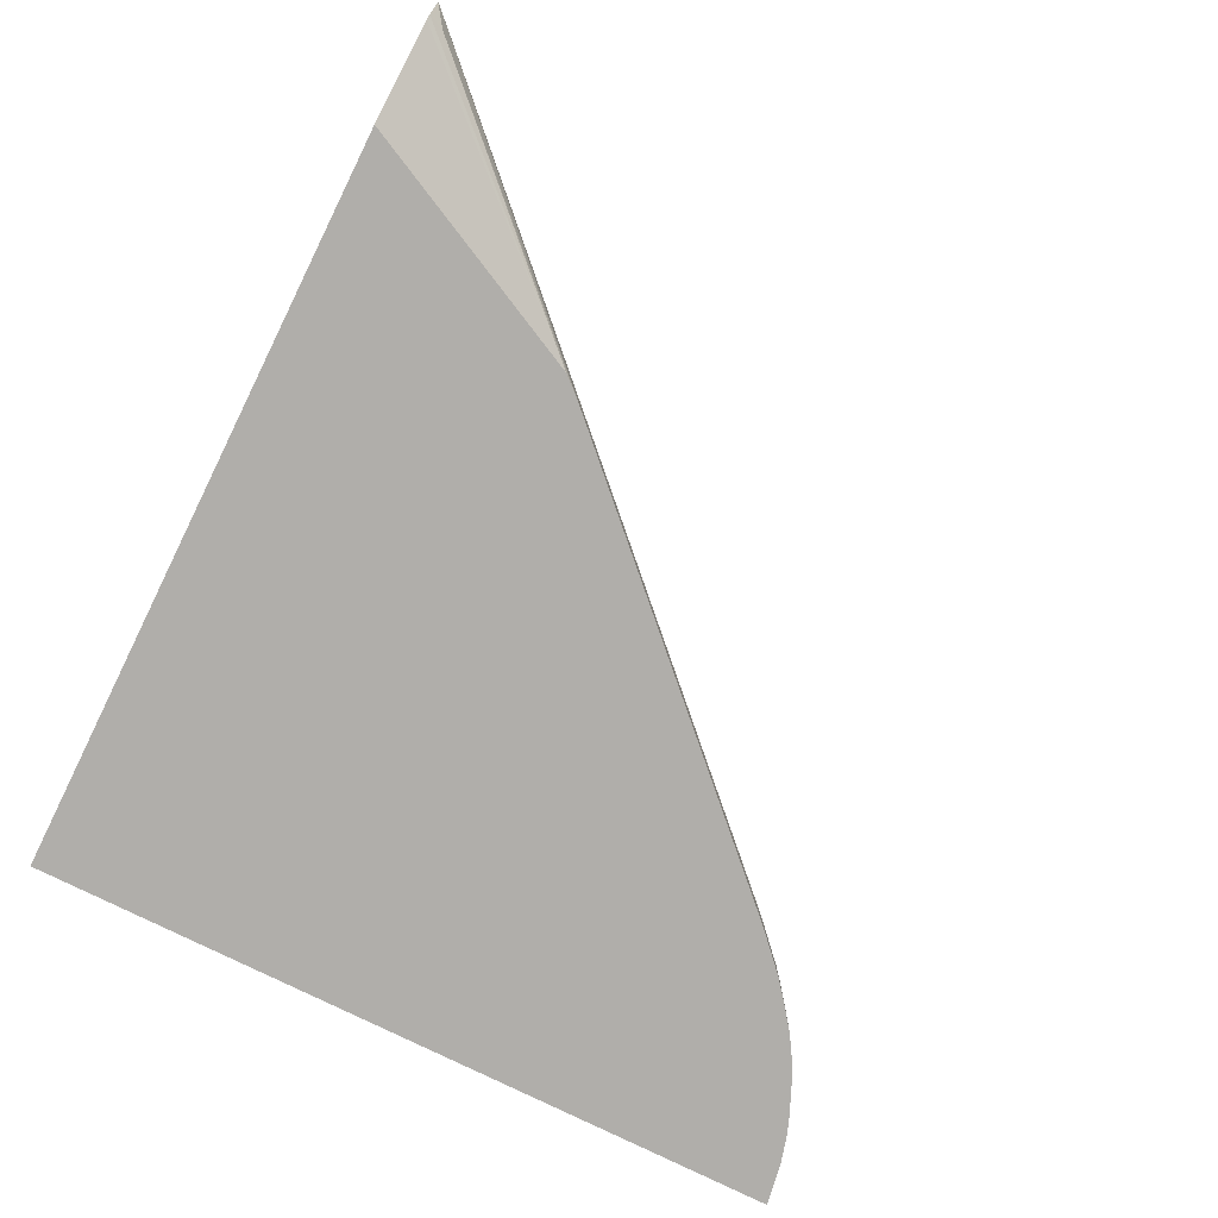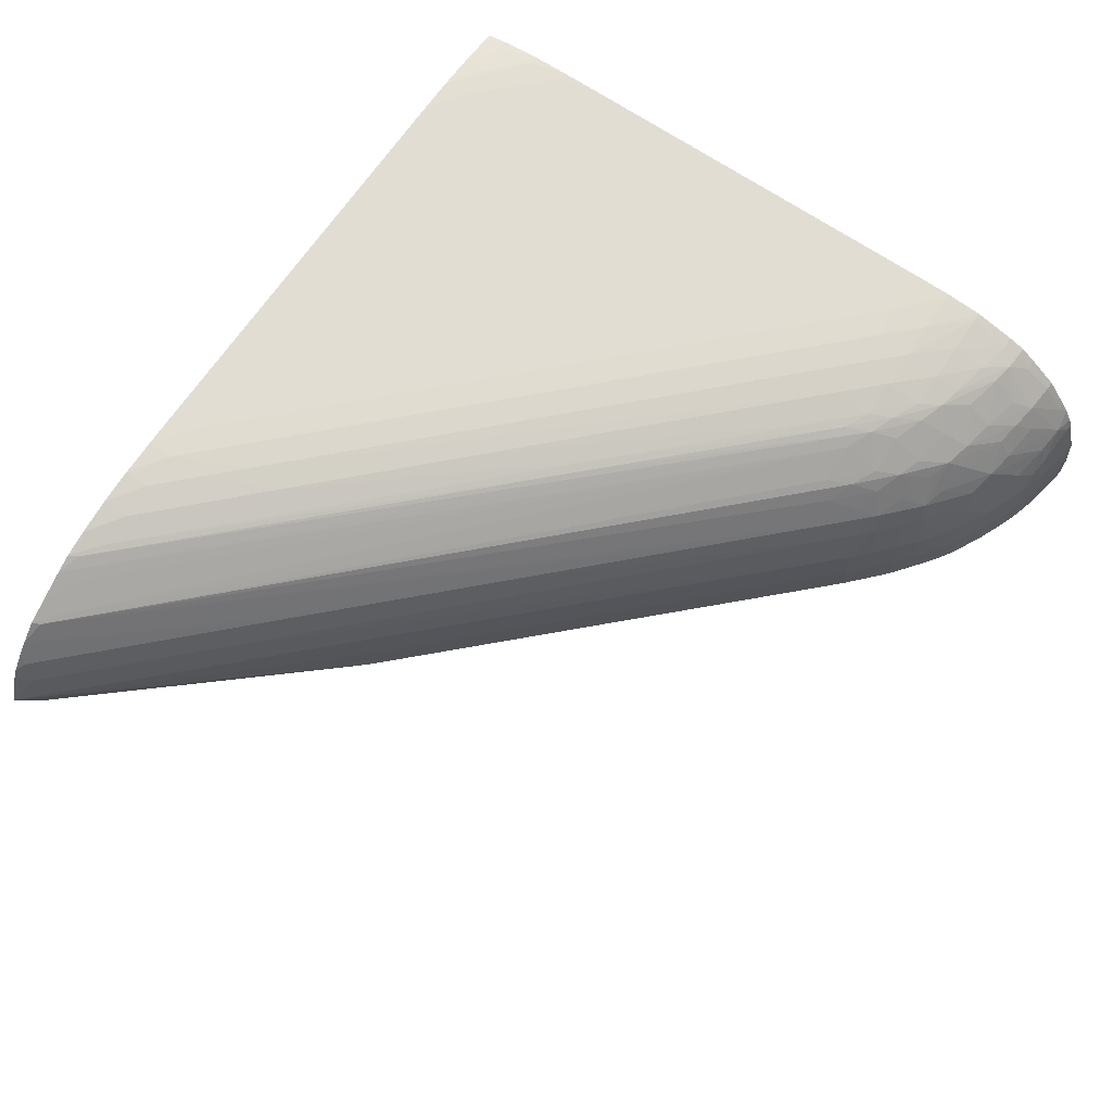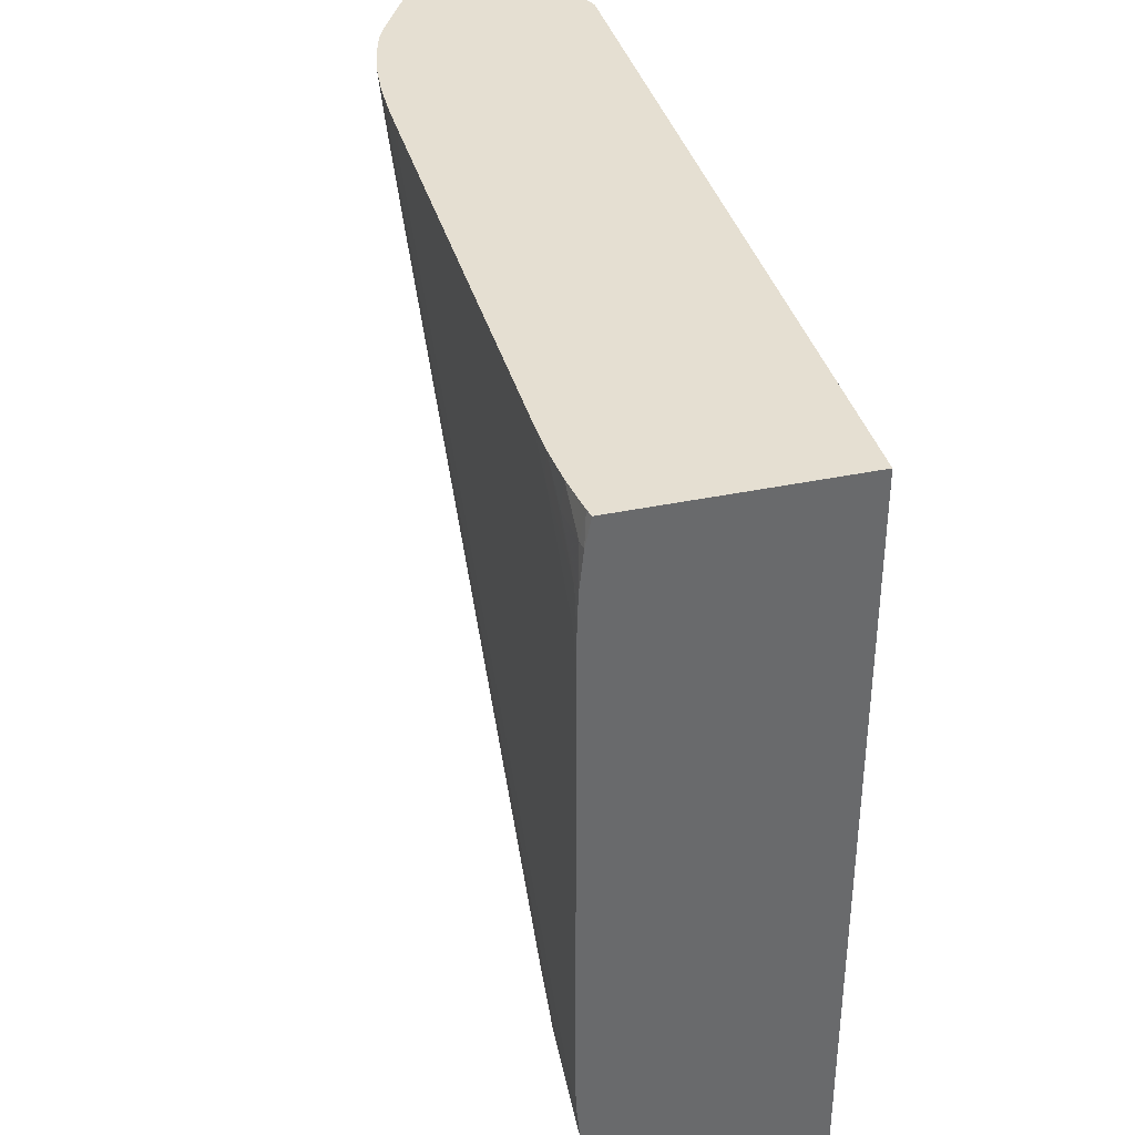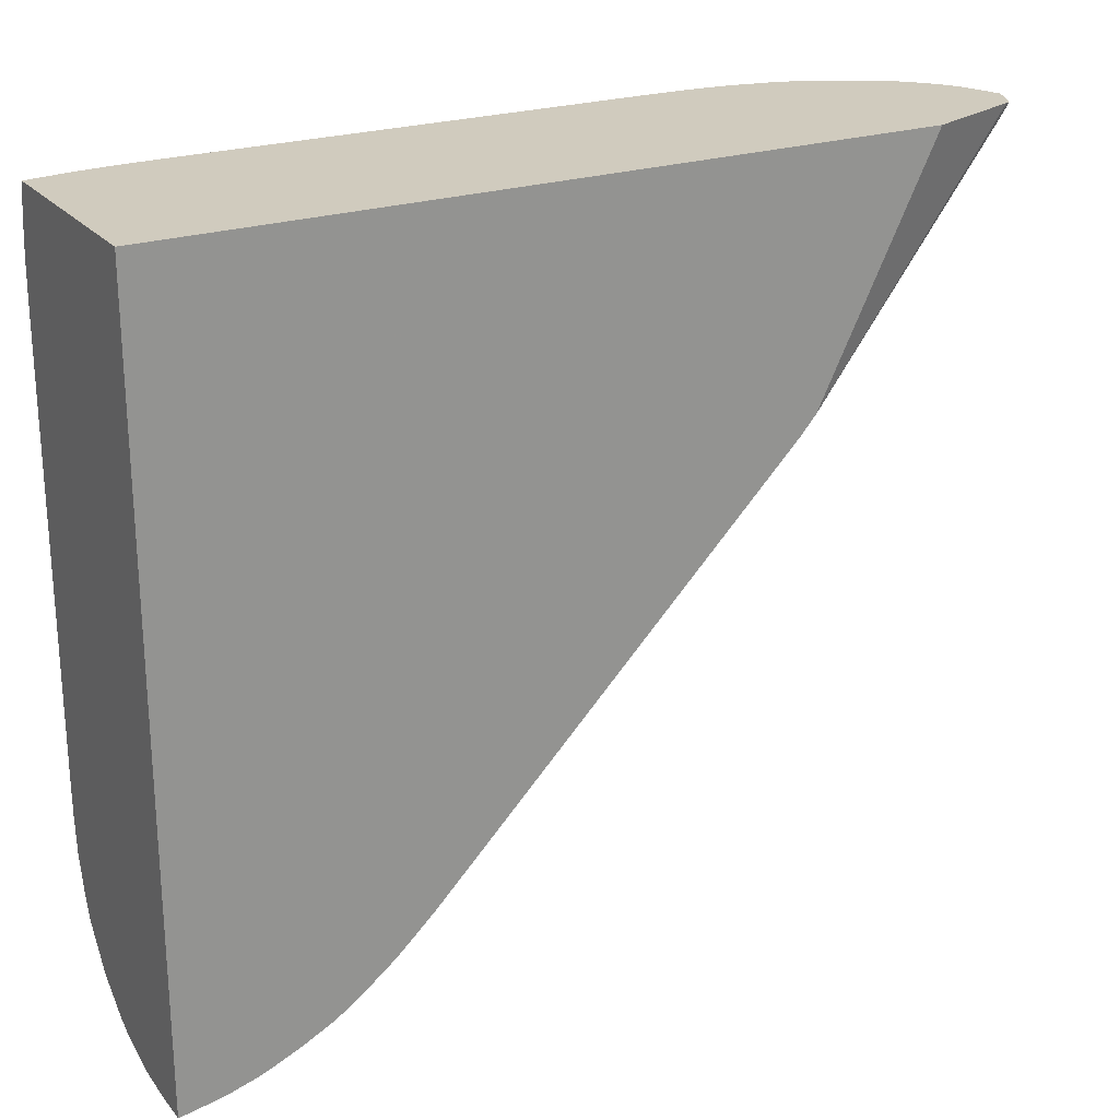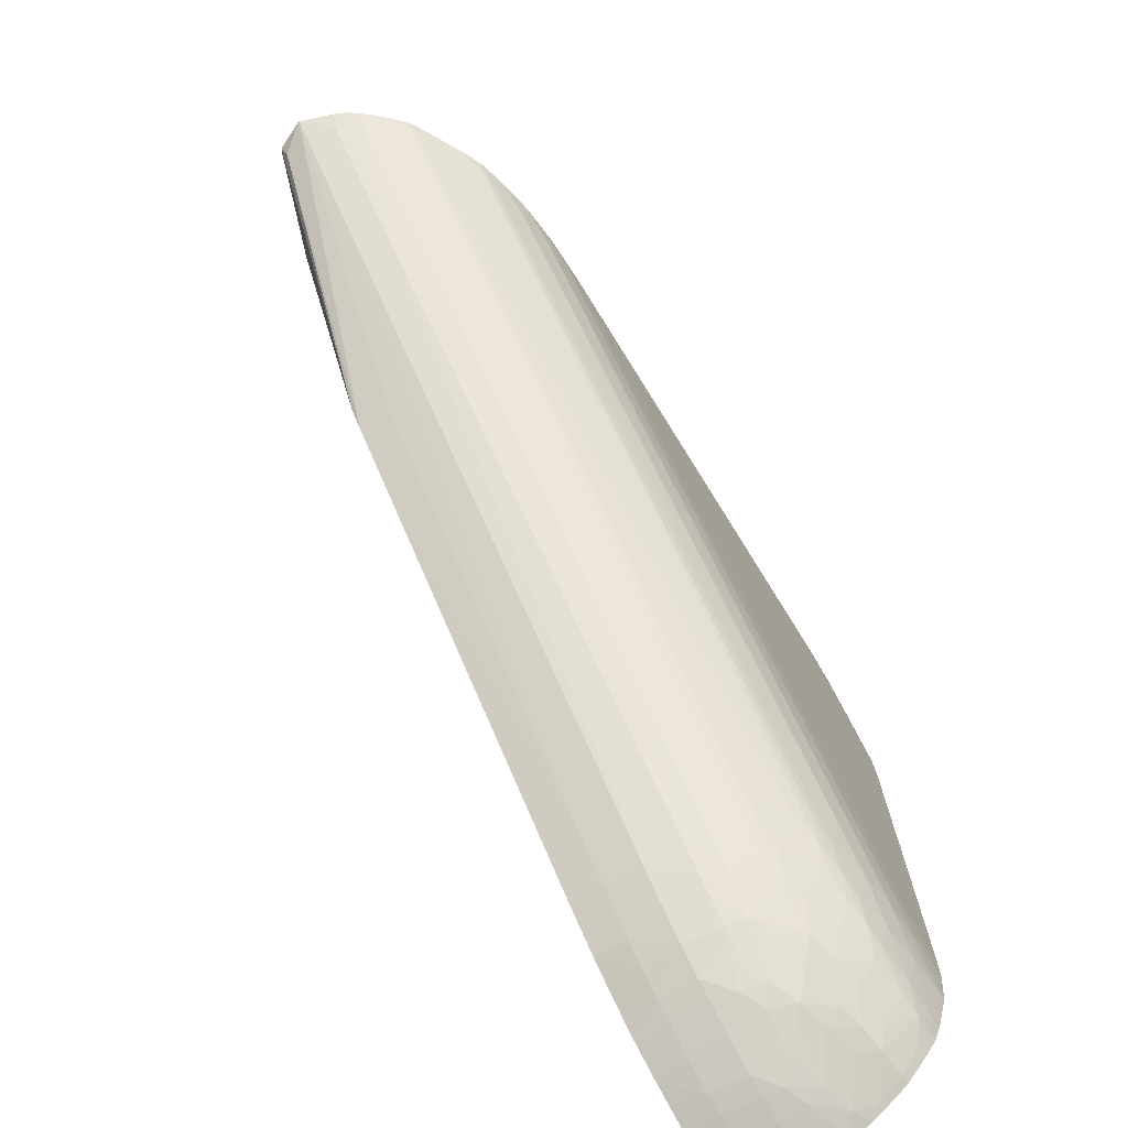
<metadata>
{"format":"obj","ext":"obj","renderer":"f3d","projection":"perspective","resolution":1024,"background":"white","views":[{"elev":-77.7,"azim":-116.3,"up":"+Z"},{"elev":68.3,"azim":-55.8,"up":"+Z"},{"elev":37.4,"azim":74.9,"up":"+Y"},{"elev":23.5,"azim":150.6,"up":"+Y"},{"elev":-73.3,"azim":-58.1,"up":"+Y"}]}
</metadata>
<code>
v -0.00126 0.009867 0.01235
v -0.00126 0.009867 0.006914
v -0.00148 0.009867 0.0124
v -0.00126 0.009198 0.01249
v -0.00126 -0.009875 0.006914
v -0.02062 0.009867 0.006914
v -0.00148 0.009198 0.01252
v -0.002433 0.009867 0.01253
v -0.00126 0.008245 0.01259
v -0.00126 -0.009883 0.007748
v -0.00148 -0.00985 0.006914
v -0.01752 0.003582 0.006914
v -0.02318 0.009867 0.007869
v -0.002433 0.009198 0.0126
v -0.003386 0.009867 0.0126
v -0.00148 0.008245 0.01261
v -0.00126 0.007292 0.01262
v -0.00126 -0.009819 0.008701
v -0.00148 -0.009798 0.008701
v -0.00148 -0.009858 0.007748
v -0.002315 -0.009699 0.006914
v -0.0171 0.003105 0.006914
v -0.02313 0.009461 0.008036
v -0.02331 0.009867 0.007934
v -0.003386 0.009198 0.01262
v -0.004339 0.009867 0.01262
v -0.002433 0.008245 0.01262
v -0.00148 0.007292 0.01262
v -0.00126 0.006339 0.01262
v -0.00126 -0.009763 0.00892
v -0.002433 -0.009461 0.00938
v -0.002433 -0.009604 0.008701
v -0.002433 -0.009672 0.007748
v -0.00126 -0.009556 0.009699
v -0.001449 -0.009533 0.00971
v -0.002433 -0.009676 0.006914
v -0.01657 0.002559 0.006914
v -0.01662 0.002623 0.007748
v -0.0171 0.003108 0.007748
v -0.02365 0.009867 0.008701
v -0.02364 0.009867 0.008669
v -0.004339 0.009198 0.01262
v -0.01006 0.009867 0.01262
v -0.00126 -0.004143 0.01262
v -0.001745 -0.009357 0.01006
v -0.002433 -0.009272 0.009856
v -0.00293 -0.009392 0.009196
v -0.003042 -0.009428 0.008701
v -0.003147 -0.009467 0.007748
v -0.003147 -0.009473 0.006914
v -0.00126 -0.009459 0.009955
v -0.01522 0.001181 0.006914
v -0.02225 0.008438 0.008701
v -0.009068 -0.005067 0.007748
v -0.02307 0.009525 0.009452
v -0.0233 0.009867 0.009641
v -0.01577 0.009867 0.01262
v -0.00126 -0.005096 0.01261
v -0.002433 -0.004143 0.01262
v -0.002181 -0.008502 0.01116
v -0.002472 -0.008765 0.01068
v -0.003386 -0.008642 0.01043
v -0.00126 -0.009264 0.01032
v -0.001449 -0.009098 0.01053
v -0.003303 -0.009109 0.00957
v -0.004022 -0.008516 0.01026
v -0.004339 -0.008642 0.009632
v -0.004907 -0.008483 0.009299
v -0.004339 -0.008903 0.008701
v -0.003518 -0.009266 0.008701
v -0.003625 -0.009301 0.007748
v -0.003206 -0.009452 0.006914
v -0.01096 -0.003147 0.006914
v -0.0213 0.007477 0.008701
v -0.02023 0.006644 0.009483
v -0.02212 0.008564 0.009462
v -0.008551 -0.005492 0.008701
v -0.009548 -0.004586 0.006914
v -0.008604 -0.005547 0.006914
v -0.007655 -0.006503 0.007748
v -0.007605 -0.006455 0.008701
v -0.02314 0.009867 0.009951
v -0.0229 0.009701 0.01009
v -0.01673 0.009867 0.01262
v -0.01577 0.009198 0.01262
v -0.00126 -0.006049 0.01252
v -0.00148 -0.005096 0.01261
v -0.007199 0.0006203 0.01262
v -0.01577 0.008245 0.01261
v -0.004339 -0.00319 0.01261
v -0.003386 -0.004143 0.01261
v -0.00148 -0.00857 0.01122
v -0.001545 -0.00788 0.01177
v -0.001907 -0.007468 0.01203
v -0.002472 -0.008031 0.01146
v -0.003386 -0.00781 0.01137
v -0.002816 -0.008398 0.01105
v -0.003386 -0.008286 0.01091
v -0.00126 -0.009098 0.01056
v -0.004403 -0.00799 0.01066
v -0.005293 -0.007663 0.01037
v -0.004657 -0.008342 0.009934
v -0.005253 -0.008112 0.009632
v -0.005943 -0.007623 0.009655
v -0.005494 -0.008259 0.008701
v -0.005019 -0.008545 0.008701
v -0.004339 -0.00898 0.007748
v -0.003623 -0.009293 0.006914
v -0.00425 -0.009022 0.006914
v -0.02006 0.006824 0.01012
v -0.007431 -0.006279 0.009655
v -0.008378 -0.005317 0.009655
v -0.01027 -0.003395 0.009655
v -0.008126 -0.006032 0.006914
v -0.007657 -0.006507 0.006914
v -0.007182 -0.006956 0.006914
v -0.007118 -0.007016 0.006914
v -0.007177 -0.006952 0.007748
v -0.007129 -0.006908 0.008701
v -0.006956 -0.006745 0.009655
v -0.02282 0.009867 0.01036
v -0.02254 0.009867 0.01067
v -0.01673 0.009198 0.01261
v -0.01768 0.009867 0.01259
v -0.009106 0.002526 0.01262
v -0.00126 -0.007066 0.01223
v -0.002433 -0.005096 0.01259
v -0.00148 -0.006049 0.01251
v -0.01577 0.007292 0.01255
v -0.004339 -0.004143 0.01255
v -0.003386 -0.005096 0.01253
v -0.00126 -0.008582 0.01124
v -0.00126 -0.008444 0.01135
v -0.00126 -0.007921 0.01176
v -0.001271 -0.007513 0.01206
v -0.00126 -0.007507 0.01206
v -0.001545 -0.007091 0.01221
v -0.002433 -0.006886 0.01219
v -0.003386 -0.006677 0.01211
v -0.002433 -0.007364 0.01197
v -0.003386 -0.007155 0.01184
v -0.004149 -0.007636 0.01122
v -0.004784 -0.007458 0.01106
v -0.00579 -0.007497 0.01015
v -0.006134 -0.007781 0.008701
v -0.006419 -0.007221 0.009655
v -0.00661 -0.007383 0.008701
v -0.005562 -0.008297 0.007748
v -0.005084 -0.008587 0.007748
v -0.004339 -0.008982 0.006914
v -0.005084 -0.008597 0.006914
v -0.004992 -0.008645 0.006914
v -0.01816 0.004906 0.01013
v -0.006792 -0.006592 0.01021
v -0.00774 -0.005639 0.01021
v -0.009636 -0.003722 0.01019
v -0.01437 0.001071 0.01016
v -0.01721 0.003947 0.01014
v -0.006667 -0.007433 0.006914
v -0.006664 -0.00743 0.007748
v -0.02172 0.008974 0.01061
v -0.02197 0.009674 0.01108
v -0.02206 0.009867 0.01114
v -0.01768 0.009198 0.01254
v -0.01673 0.008245 0.01254
v -0.01863 0.009867 0.01248
v -0.002433 -0.006049 0.01244
v -0.01577 0.006339 0.01239
v -0.01196 0.002526 0.0124
v -0.005293 -0.004143 0.01241
v -0.004339 -0.005096 0.0124
v -0.003386 -0.006049 0.01233
v -0.00126 -0.007513 0.01206
v -0.003912 -0.006556 0.01205
v -0.004348 -0.007006 0.01158
v -0.005293 -0.00679 0.01128
v -0.005832 -0.006579 0.01113
v -0.005293 -0.007265 0.01085
v -0.00613 -0.006904 0.0105
v -0.006187 -0.007822 0.007748
v -0.005562 -0.00829 0.006914
v -0.005146 -0.00856 0.006914
v -0.006112 -0.007872 0.006914
v -0.006467 -0.006289 0.01085
v -0.007114 -0.005964 0.01053
v -0.007438 -0.00533 0.01084
v -0.00625 -0.007764 0.006914
v -0.02102 0.008717 0.01109
v -0.007151 -0.005046 0.0113
v -0.0214 0.009293 0.0112
v -0.02141 0.009867 0.0115
v -0.01957 0.009867 0.01229
v -0.01863 0.009198 0.01237
v -0.01098 0.0006551 0.01217
v -0.01003 -0.0003037 0.01217
v -0.006235 -0.004131 0.01218
v -0.005279 -0.005088 0.01218
v -0.004274 -0.00602 0.01215
v -0.004953 -0.005684 0.01208
v -0.004548 -0.00632 0.01194
v -0.005279 -0.00602 0.01177
v -0.006189 -0.006003 0.01129
v -0.006803 -0.005653 0.01114
v -0.006189 -0.007812 0.006914
v -0.006235 -0.005088 0.01179
v -0.02047 0.009262 0.01169
v -0.02072 0.009867 0.01188
v -0.02026 0.009867 0.01209
v -0.01952 0.009262 0.01214
v -0.01064 3.071e-05 0.01209
v -0.009697 -0.0009262 0.01209
v -0.005908 -0.004767 0.01209
v -0.005588 -0.005402 0.01197
v -0.0198 0.008987 0.0119
v -0.02011 0.009623 0.01206
f 1 2 6
f 1 6 13
f 1 13 24
f 1 24 41
f 1 41 40
f 1 40 56
f 1 56 82
f 1 82 121
f 1 121 122
f 1 122 163
f 1 163 191
f 1 191 207
f 1 207 208
f 1 208 192
f 1 192 166
f 1 166 124
f 1 124 84
f 1 84 57
f 1 57 43
f 1 43 26
f 1 26 15
f 1 15 8
f 1 8 3
f 1 3 4
f 1 4 9
f 1 9 17
f 1 17 29
f 1 29 44
f 1 44 58
f 1 58 86
f 1 86 126
f 1 126 136
f 1 136 173
f 1 173 134
f 1 134 133
f 1 133 132
f 1 132 99
f 1 99 63
f 1 63 51
f 1 51 34
f 1 34 30
f 1 30 18
f 1 18 10
f 1 10 5
f 1 5 2
f 2 5 11
f 2 11 21
f 2 21 36
f 2 36 50
f 2 50 72
f 2 72 108
f 2 108 109
f 2 109 150
f 2 150 152
f 2 152 151
f 2 151 182
f 2 182 181
f 2 181 183
f 2 183 204
f 2 204 187
f 2 187 159
f 2 159 117
f 2 117 116
f 2 116 115
f 2 115 114
f 2 114 79
f 2 79 78
f 2 78 73
f 2 73 52
f 2 52 37
f 2 37 22
f 2 22 12
f 2 12 6
f 3 7 4
f 3 8 7
f 4 7 9
f 5 10 20
f 5 20 11
f 6 12 13
f 7 8 14
f 7 14 9
f 8 15 14
f 9 14 16
f 9 16 17
f 10 18 19
f 10 19 20
f 11 20 21
f 12 22 23
f 12 23 24
f 12 24 13
f 14 15 16
f 15 25 16
f 15 26 25
f 16 25 17
f 17 25 27
f 17 27 28
f 17 28 29
f 18 30 19
f 19 31 32
f 19 32 33
f 19 33 20
f 19 30 34
f 19 34 35
f 19 35 31
f 20 33 21
f 21 33 36
f 22 37 38
f 22 38 39
f 22 39 40
f 22 40 41
f 22 41 23
f 23 41 24
f 25 26 42
f 25 42 27
f 26 43 42
f 27 42 43
f 27 43 57
f 27 57 85
f 27 85 125
f 27 125 88
f 27 88 59
f 27 59 44
f 27 44 29
f 27 29 28
f 31 35 45
f 31 45 46
f 31 46 47
f 31 47 32
f 32 47 48
f 32 48 49
f 32 49 33
f 33 49 50
f 33 50 36
f 34 51 35
f 35 51 45
f 37 52 38
f 38 53 40
f 38 40 39
f 38 52 54
f 38 54 53
f 40 53 55
f 40 55 56
f 44 59 58
f 45 60 61
f 45 61 62
f 45 62 46
f 45 51 63
f 45 63 64
f 45 64 60
f 46 65 47
f 46 62 66
f 46 66 65
f 47 65 67
f 47 67 68
f 47 68 69
f 47 69 70
f 47 70 48
f 48 70 49
f 49 70 71
f 49 71 50
f 50 71 72
f 52 73 54
f 53 74 75
f 53 75 76
f 53 76 55
f 53 54 74
f 54 77 74
f 54 73 78
f 54 78 79
f 54 79 80
f 54 80 81
f 54 81 77
f 55 76 56
f 56 76 75
f 56 75 83
f 56 83 82
f 57 84 85
f 58 59 87
f 58 87 86
f 59 88 89
f 59 89 90
f 59 90 91
f 59 91 87
f 60 64 92
f 60 92 93
f 60 93 94
f 60 94 95
f 60 95 96
f 60 96 97
f 60 97 61
f 61 97 62
f 62 98 66
f 62 97 98
f 63 99 64
f 64 99 92
f 65 66 67
f 66 98 100
f 66 100 101
f 66 101 102
f 66 102 67
f 67 102 68
f 68 102 103
f 68 103 104
f 68 104 105
f 68 105 106
f 68 106 69
f 69 106 107
f 69 107 71
f 69 71 70
f 71 108 72
f 71 107 109
f 71 109 108
f 74 77 75
f 75 110 83
f 75 77 81
f 75 81 111
f 75 111 112
f 75 112 113
f 75 113 110
f 79 114 80
f 80 114 115
f 80 115 116
f 80 116 117
f 80 117 118
f 80 118 119
f 80 119 81
f 81 119 120
f 81 120 111
f 82 83 121
f 83 122 121
f 83 110 122
f 84 123 89
f 84 89 85
f 84 124 123
f 85 89 125
f 86 87 127
f 86 127 128
f 86 128 126
f 87 91 127
f 88 125 89
f 89 123 129
f 89 129 130
f 89 130 90
f 90 130 91
f 91 130 131
f 91 131 127
f 92 99 132
f 92 132 133
f 92 133 134
f 92 134 93
f 93 134 135
f 93 135 94
f 94 135 136
f 94 136 137
f 94 137 138
f 94 138 139
f 94 139 140
f 94 140 95
f 95 140 96
f 96 141 142
f 96 142 97
f 96 140 141
f 97 142 98
f 98 142 143
f 98 143 100
f 100 143 101
f 101 144 102
f 101 143 144
f 102 144 103
f 103 144 104
f 104 145 105
f 104 144 146
f 104 146 147
f 104 147 145
f 105 145 148
f 105 148 149
f 105 149 106
f 106 149 107
f 107 150 109
f 107 149 151
f 107 151 152
f 107 152 150
f 110 153 122
f 110 113 112
f 110 112 153
f 111 120 154
f 111 154 155
f 111 155 156
f 111 156 157
f 111 157 158
f 111 158 153
f 111 153 112
f 117 159 160
f 117 160 118
f 118 160 119
f 119 160 147
f 119 147 120
f 120 147 146
f 120 146 154
f 122 161 162
f 122 162 163
f 122 153 161
f 123 124 129
f 124 164 165
f 124 165 129
f 124 166 164
f 126 128 137
f 126 137 136
f 127 131 128
f 128 131 167
f 128 167 137
f 129 165 168
f 129 168 169
f 129 169 170
f 129 170 130
f 130 170 171
f 130 171 131
f 131 172 167
f 131 171 172
f 134 173 135
f 135 173 136
f 137 167 138
f 138 167 172
f 138 172 139
f 139 172 174
f 139 174 140
f 140 174 141
f 141 174 175
f 141 175 142
f 142 175 143
f 143 175 176
f 143 176 177
f 143 177 178
f 143 178 144
f 144 178 177
f 144 177 179
f 144 179 154
f 144 154 146
f 145 180 148
f 145 147 160
f 145 160 180
f 148 181 182
f 148 182 149
f 148 180 183
f 148 183 181
f 149 182 151
f 153 158 161
f 154 179 184
f 154 184 185
f 154 185 155
f 155 185 186
f 155 186 162
f 155 162 156
f 156 162 161
f 156 161 157
f 157 161 158
f 159 187 180
f 159 180 160
f 162 188 189
f 162 189 190
f 162 190 163
f 162 186 188
f 163 190 191
f 164 168 165
f 164 166 168
f 166 192 193
f 166 193 168
f 168 193 194
f 168 194 195
f 168 195 169
f 169 195 196
f 169 196 197
f 169 197 170
f 170 197 171
f 171 197 198
f 171 198 172
f 172 198 174
f 174 198 199
f 174 199 200
f 174 200 175
f 175 200 176
f 176 200 201
f 176 201 177
f 177 202 203
f 177 203 184
f 177 184 179
f 177 201 202
f 180 204 183
f 180 187 204
f 184 203 186
f 184 186 185
f 186 203 188
f 188 203 189
f 189 203 202
f 189 202 205
f 189 205 190
f 190 206 191
f 190 205 206
f 191 206 207
f 192 208 209
f 192 209 193
f 193 209 194
f 194 210 195
f 194 209 210
f 195 210 211
f 195 211 212
f 195 212 196
f 196 212 197
f 197 199 198
f 197 212 199
f 199 212 213
f 199 213 200
f 200 213 201
f 201 213 202
f 202 213 205
f 205 213 214
f 205 214 207
f 205 207 206
f 207 214 215
f 207 215 208
f 208 215 209
f 209 215 210
f 210 215 213
f 210 213 211
f 211 213 212
f 213 215 214

</code>
